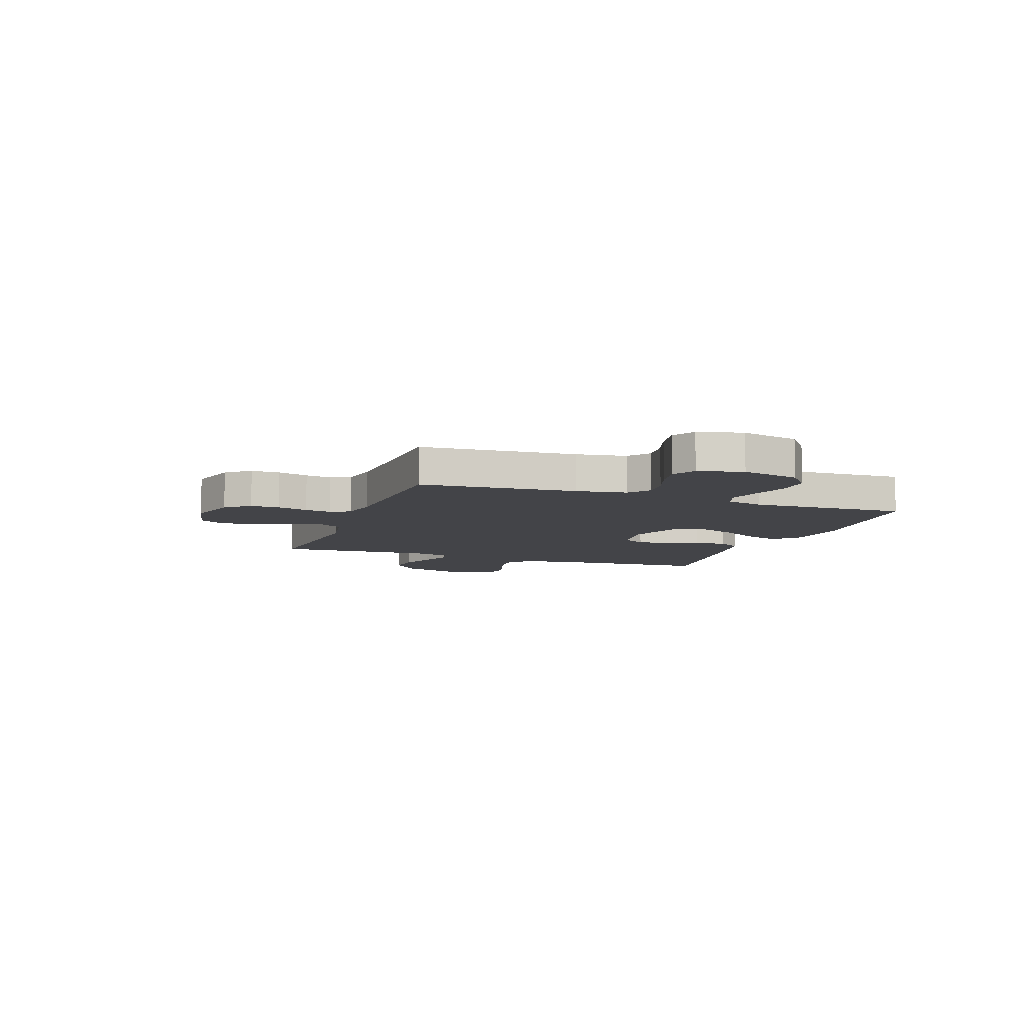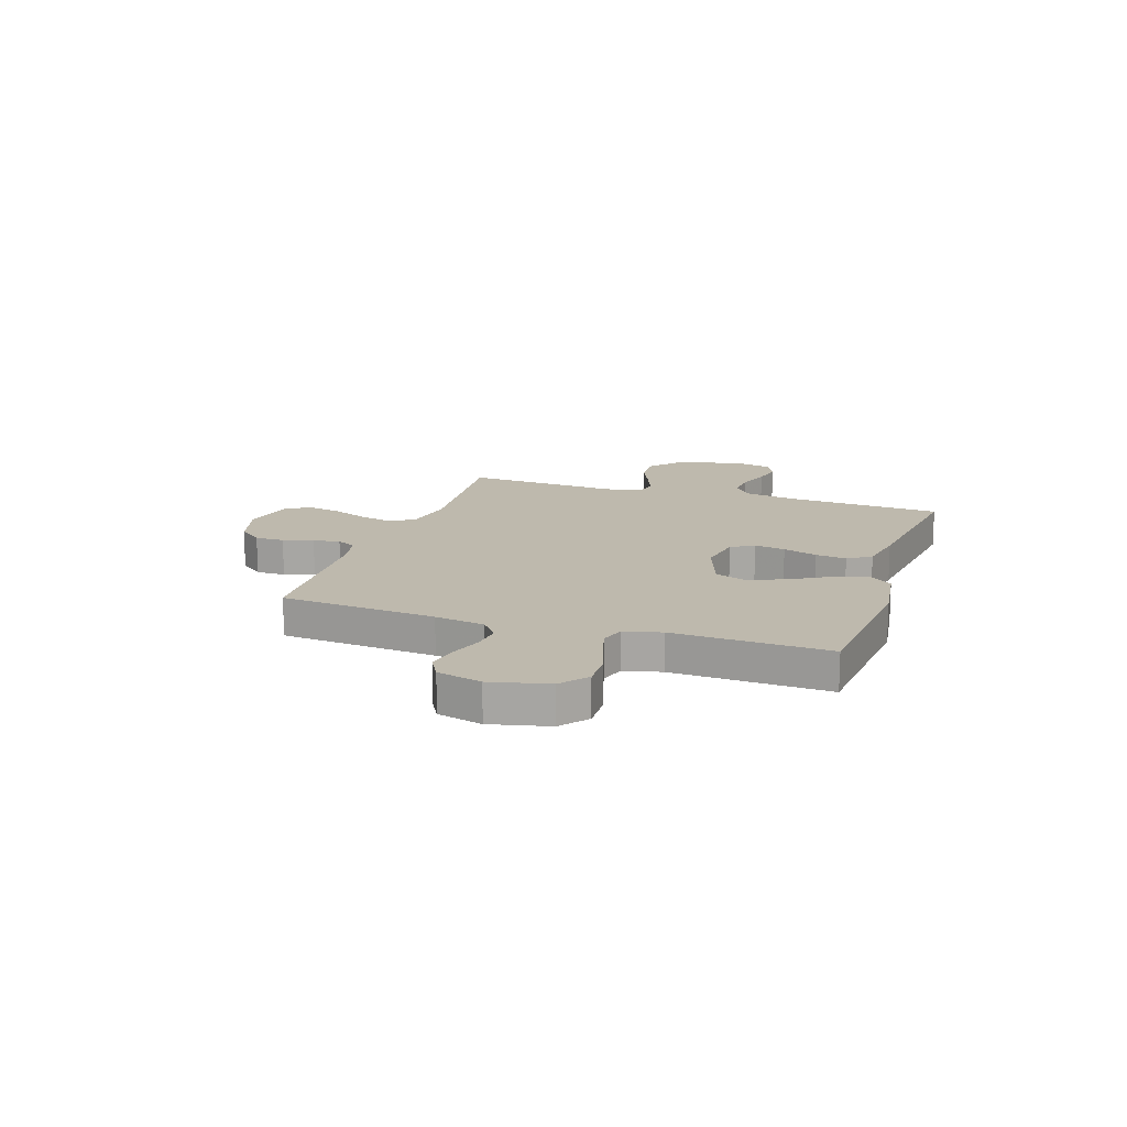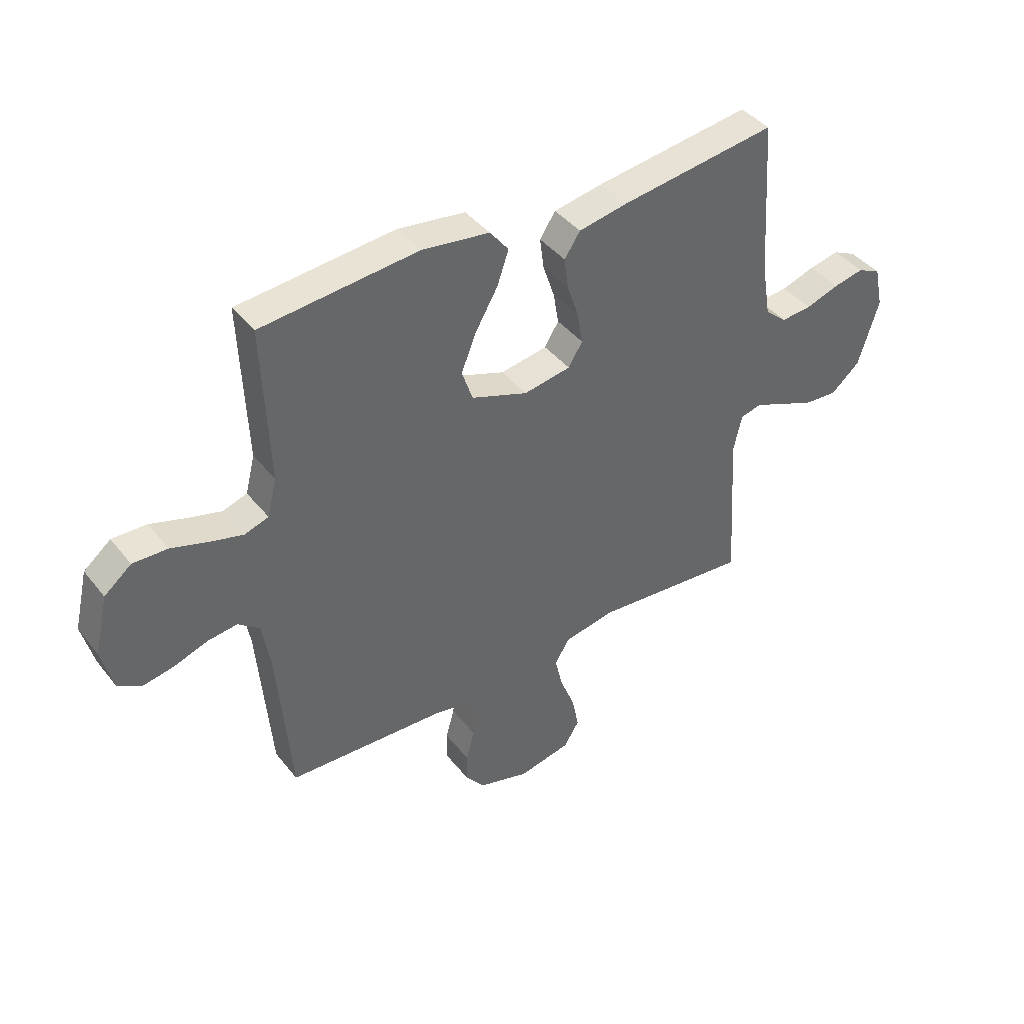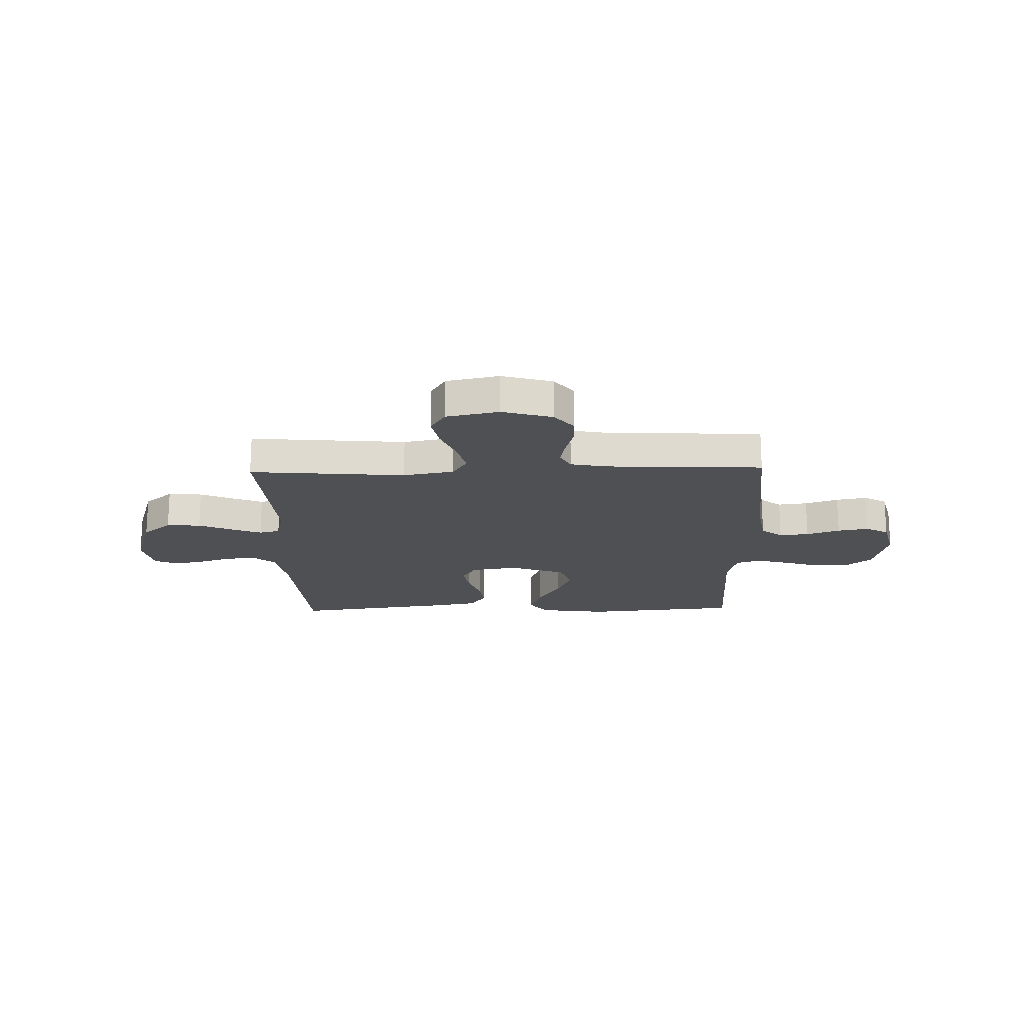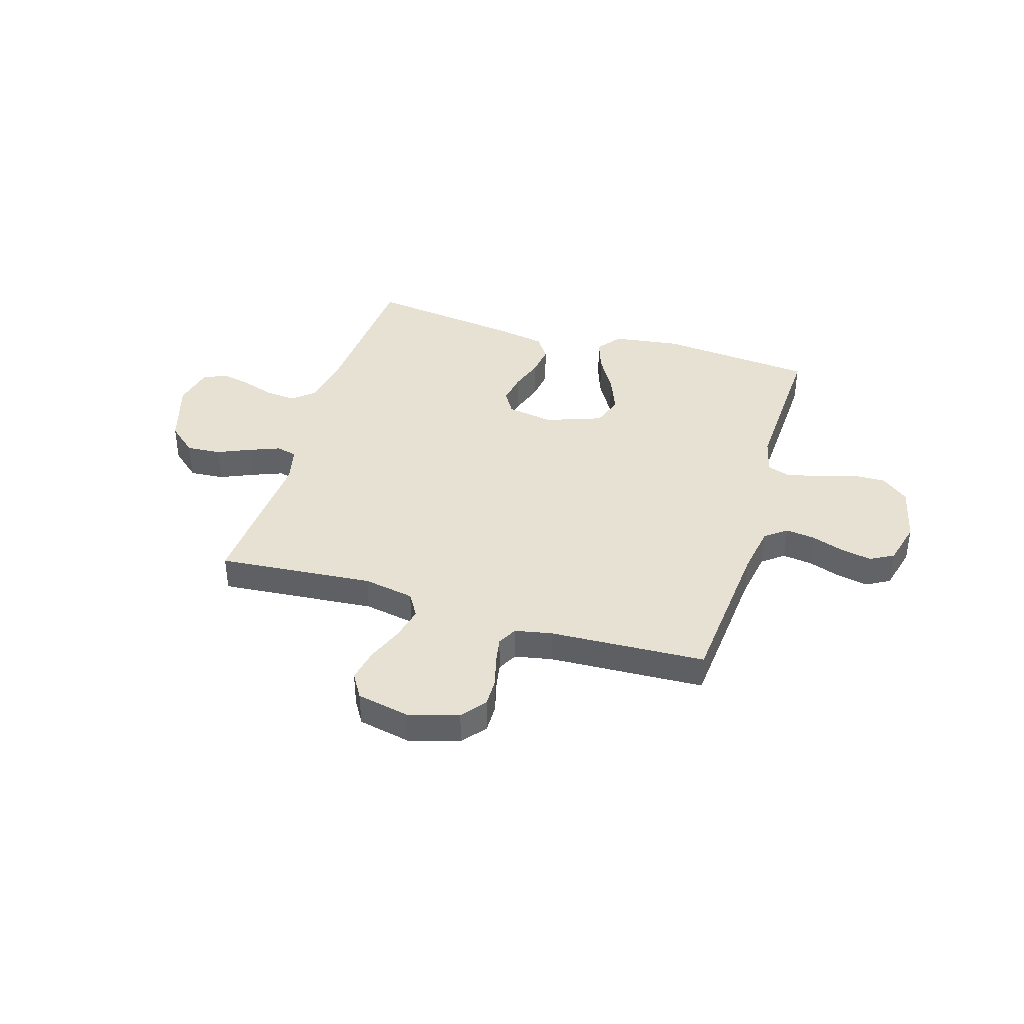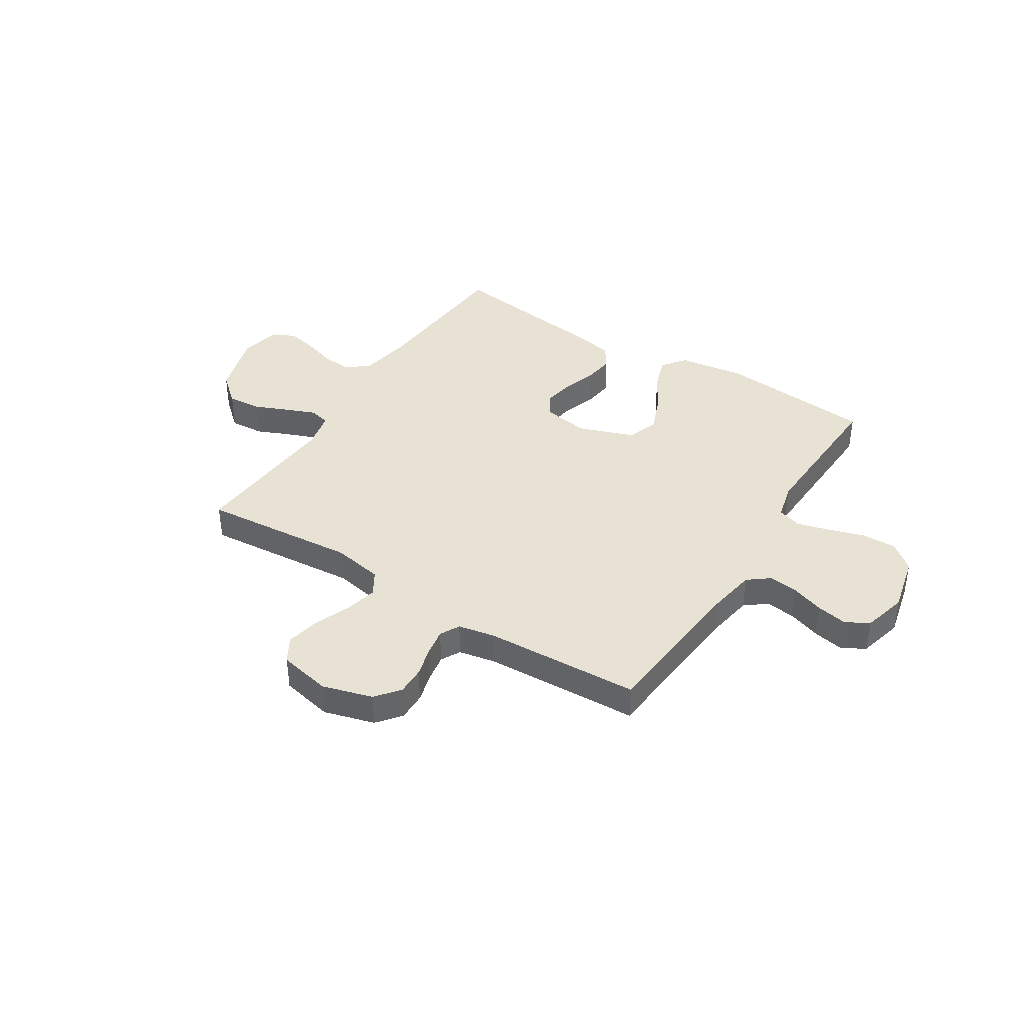
<metadata>
{"format":"obj","ext":"obj","renderer":"f3d","projection":"perspective","resolution":1024,"background":"white","views":[{"elev":-8.3,"azim":-109.8,"up":"+Y"},{"elev":15.3,"azim":-71.7,"up":"+Y"},{"elev":41.4,"azim":-34.8,"up":"+Z"},{"elev":-18.7,"azim":-178.5,"up":"+Y"},{"elev":39.6,"azim":-163.1,"up":"+Y"},{"elev":39.7,"azim":-147.6,"up":"+Y"}]}
</metadata>
<code>
v 0.5 0.07 -0.5
v 0.2 0.07 -0.474
v 0.102 0.07 -0.492
v 0.074 0.07 -0.538
v 0.089 0.07 -0.602
v 0.117 0.07 -0.672
v 0.13 0.07 -0.737
v 0.101 0.07 -0.785
v 0 0.07 -0.806
v -0.097 0.07 -0.778
v -0.134 0.07 -0.732
v -0.133 0.07 -0.676
v -0.117 0.07 -0.617
v -0.108 0.07 -0.566
v -0.128 0.07 -0.528
v -0.2 0.07 -0.514
v -0.5 0.07 -0.5
v -0.525 0.07 -0.2
v -0.541 0.07 -0.103
v -0.582 0.07 -0.071
v -0.639 0.07 -0.078
v -0.703 0.07 -0.1
v -0.762 0.07 -0.111
v -0.807 0.07 -0.086
v -0.829 0.07 0
v -0.803 0.07 0.112
v -0.751 0.07 0.154
v -0.685 0.07 0.152
v -0.615 0.07 0.13
v -0.552 0.07 0.113
v -0.506 0.07 0.128
v -0.488 0.07 0.2
v -0.5 0.07 0.5
v -0.2 0.07 0.527
v -0.071 0.07 0.509
v -0.035 0.07 0.463
v -0.057 0.07 0.399
v -0.1 0.07 0.325
v -0.129 0.07 0.253
v -0.108 0.07 0.192
v 0 0.07 0.153
v 0.09 0.07 0.168
v 0.117 0.07 0.212
v 0.107 0.07 0.272
v 0.085 0.07 0.338
v 0.077 0.07 0.398
v 0.107 0.07 0.443
v 0.2 0.07 0.46
v 0.5 0.07 0.5
v 0.52 0.07 0.2
v 0.537 0.07 0.098
v 0.579 0.07 0.062
v 0.638 0.07 0.067
v 0.702 0.07 0.088
v 0.76 0.07 0.1
v 0.804 0.07 0.079
v 0.821 0.07 0
v 0.782 0.07 -0.127
v 0.726 0.07 -0.175
v 0.66 0.07 -0.17
v 0.595 0.07 -0.142
v 0.537 0.07 -0.119
v 0.497 0.07 -0.129
v 0.481 0.07 -0.2
v 0.5 0 -0.5
v 0.2 0 -0.474
v 0.102 0 -0.492
v 0.074 0 -0.538
v 0.089 0 -0.602
v 0.117 0 -0.672
v 0.13 0 -0.737
v 0.101 0 -0.785
v 0 0 -0.806
v -0.097 0 -0.778
v -0.134 0 -0.732
v -0.133 0 -0.676
v -0.117 0 -0.617
v -0.108 0 -0.566
v -0.128 0 -0.528
v -0.2 0 -0.514
v -0.5 0 -0.5
v -0.525 0 -0.2
v -0.541 0 -0.103
v -0.582 0 -0.071
v -0.639 0 -0.078
v -0.703 0 -0.1
v -0.762 0 -0.111
v -0.807 0 -0.086
v -0.829 0 0
v -0.803 0 0.112
v -0.751 0 0.154
v -0.685 0 0.152
v -0.615 0 0.13
v -0.552 0 0.113
v -0.506 0 0.128
v -0.488 0 0.2
v -0.5 0 0.5
v -0.2 0 0.527
v -0.071 0 0.509
v -0.035 0 0.463
v -0.057 0 0.399
v -0.1 0 0.325
v -0.129 0 0.253
v -0.108 0 0.192
v 0 0 0.153
v 0.09 0 0.168
v 0.117 0 0.212
v 0.107 0 0.272
v 0.085 0 0.338
v 0.077 0 0.398
v 0.107 0 0.443
v 0.2 0 0.46
v 0.5 0 0.5
v 0.52 0 0.2
v 0.537 0 0.098
v 0.579 0 0.062
v 0.638 0 0.067
v 0.702 0 0.088
v 0.76 0 0.1
v 0.804 0 0.079
v 0.821 0 0
v 0.782 0 -0.127
v 0.726 0 -0.175
v 0.66 0 -0.17
v 0.595 0 -0.142
v 0.537 0 -0.119
v 0.497 0 -0.129
v 0.481 0 -0.2
f 59 60 61
f 58 59 61
f 57 58 61
f 56 57 61
f 55 56 61
f 54 55 61
f 53 54 61
f 52 53 61 62
f 51 52 62 63
f 48 49 50
f 47 48 50
f 46 47 50
f 45 46 50
f 44 45 50
f 51 63 64
f 50 51 64
f 44 50 64
f 43 44 64
f 36 37 38
f 35 36 38
f 34 35 38
f 33 34 38
f 32 33 38
f 31 32 38 39
f 27 28 29
f 26 27 29
f 25 26 29
f 24 25 29
f 23 24 29
f 22 23 29
f 21 22 29
f 20 21 29 30
f 19 20 30 31
f 16 17 18
f 31 39 40
f 19 31 40
f 18 19 40
f 16 18 40
f 15 16 40
f 11 12 13
f 10 11 13
f 9 10 13
f 8 9 13
f 7 8 13
f 6 7 13
f 5 6 13
f 4 5 13 14
f 64 1 2
f 43 64 2
f 42 43 2
f 15 40 41
f 14 15 41
f 4 14 41
f 3 4 41
f 2 3 41 42
f 125 124 123
f 125 123 122
f 125 122 121
f 125 121 120
f 125 120 119
f 125 119 118
f 125 118 117
f 126 125 117 116
f 127 126 116 115
f 114 113 112
f 114 112 111
f 114 111 110
f 114 110 109
f 114 109 108
f 128 127 115
f 128 115 114
f 128 114 108
f 128 108 107
f 102 101 100
f 102 100 99
f 102 99 98
f 102 98 97
f 102 97 96
f 103 102 96 95
f 93 92 91
f 93 91 90
f 93 90 89
f 93 89 88
f 93 88 87
f 93 87 86
f 93 86 85
f 94 93 85 84
f 95 94 84 83
f 82 81 80
f 104 103 95
f 104 95 83
f 104 83 82
f 104 82 80
f 104 80 79
f 77 76 75
f 77 75 74
f 77 74 73
f 77 73 72
f 77 72 71
f 77 71 70
f 77 70 69
f 78 77 69 68
f 66 65 128
f 66 128 107
f 66 107 106
f 105 104 79
f 105 79 78
f 105 78 68
f 105 68 67
f 106 105 67 66
f 1 65 66 2
f 2 66 67 3
f 3 67 68 4
f 4 68 69 5
f 5 69 70 6
f 6 70 71 7
f 7 71 72 8
f 8 72 73 9
f 9 73 74 10
f 10 74 75 11
f 11 75 76 12
f 12 76 77 13
f 13 77 78 14
f 14 78 79 15
f 15 79 80 16
f 16 80 81 17
f 17 81 82 18
f 18 82 83 19
f 19 83 84 20
f 20 84 85 21
f 21 85 86 22
f 22 86 87 23
f 23 87 88 24
f 24 88 89 25
f 25 89 90 26
f 26 90 91 27
f 27 91 92 28
f 28 92 93 29
f 29 93 94 30
f 30 94 95 31
f 31 95 96 32
f 32 96 97 33
f 33 97 98 34
f 34 98 99 35
f 35 99 100 36
f 36 100 101 37
f 37 101 102 38
f 38 102 103 39
f 39 103 104 40
f 40 104 105 41
f 41 105 106 42
f 42 106 107 43
f 43 107 108 44
f 44 108 109 45
f 45 109 110 46
f 46 110 111 47
f 47 111 112 48
f 48 112 113 49
f 49 113 114 50
f 50 114 115 51
f 51 115 116 52
f 52 116 117 53
f 53 117 118 54
f 54 118 119 55
f 55 119 120 56
f 56 120 121 57
f 57 121 122 58
f 58 122 123 59
f 59 123 124 60
f 60 124 125 61
f 61 125 126 62
f 62 126 127 63
f 63 127 128 64
f 64 128 65 1

</code>
